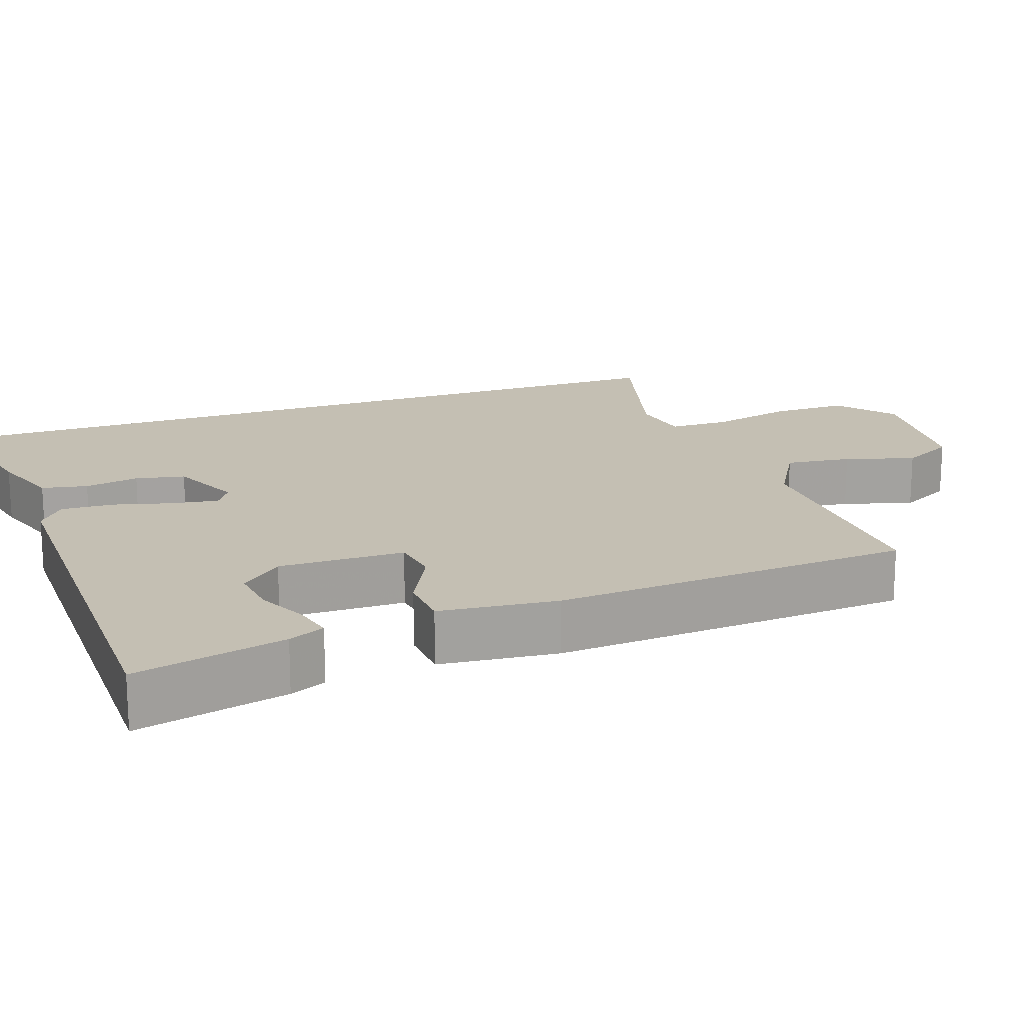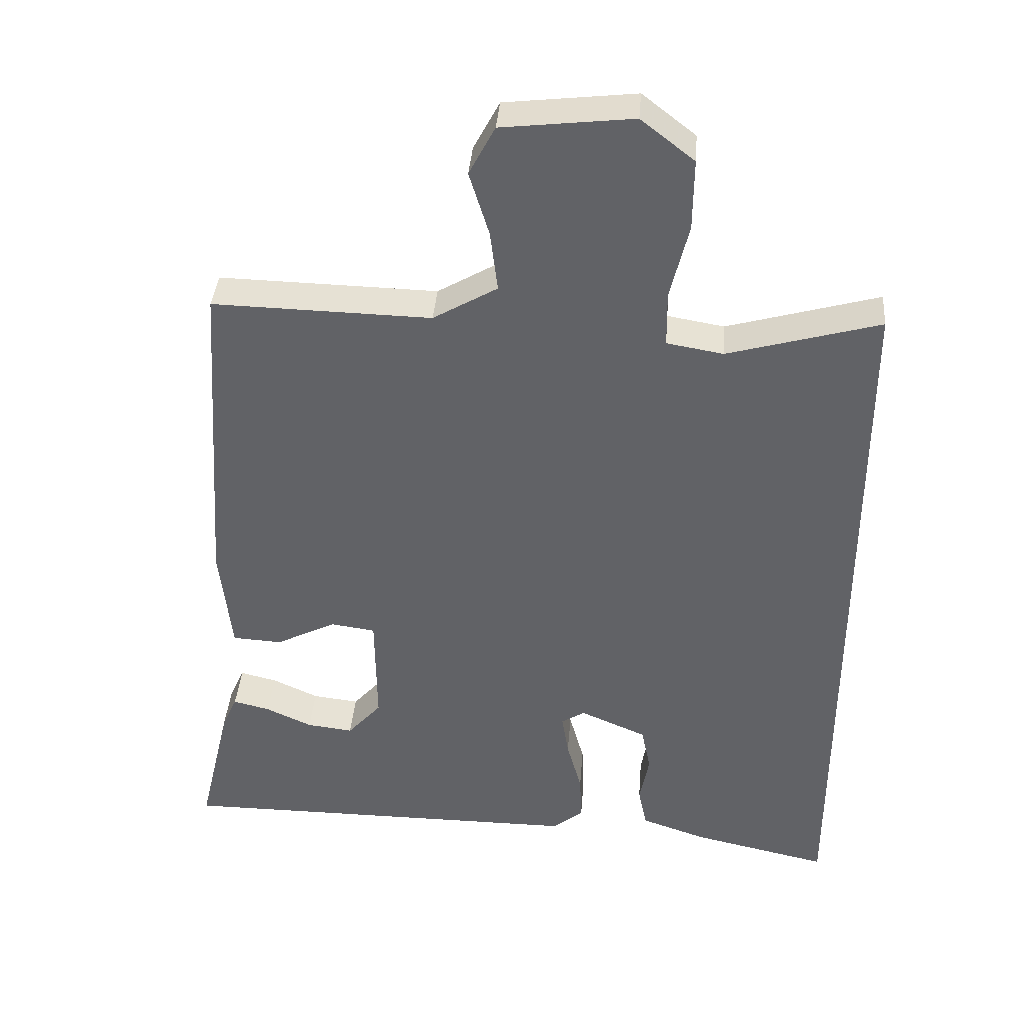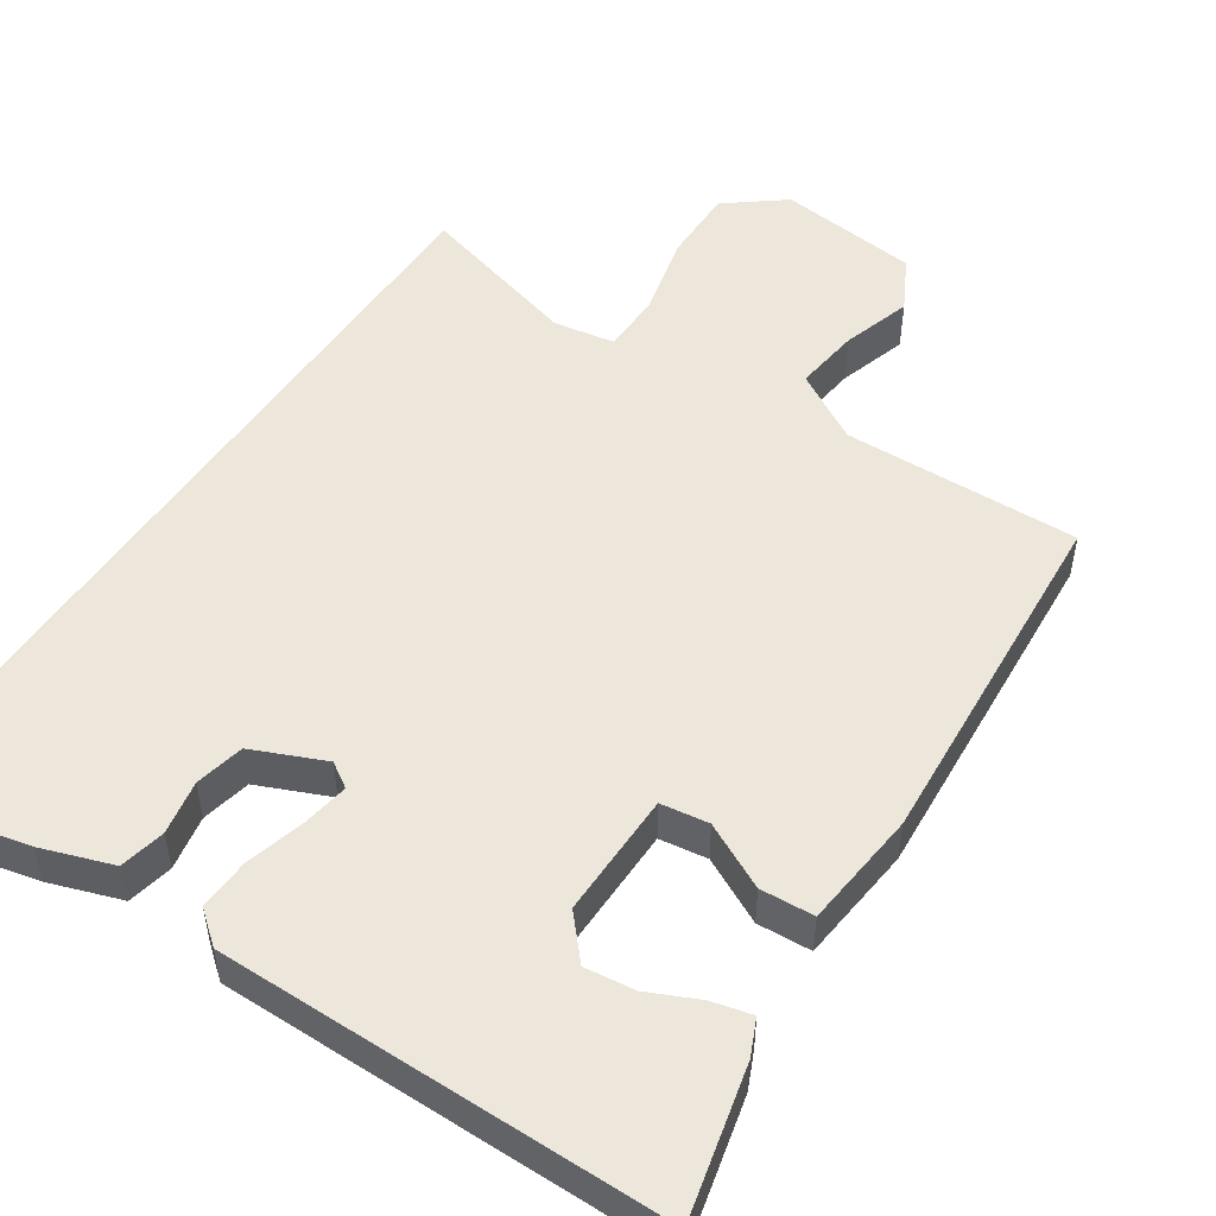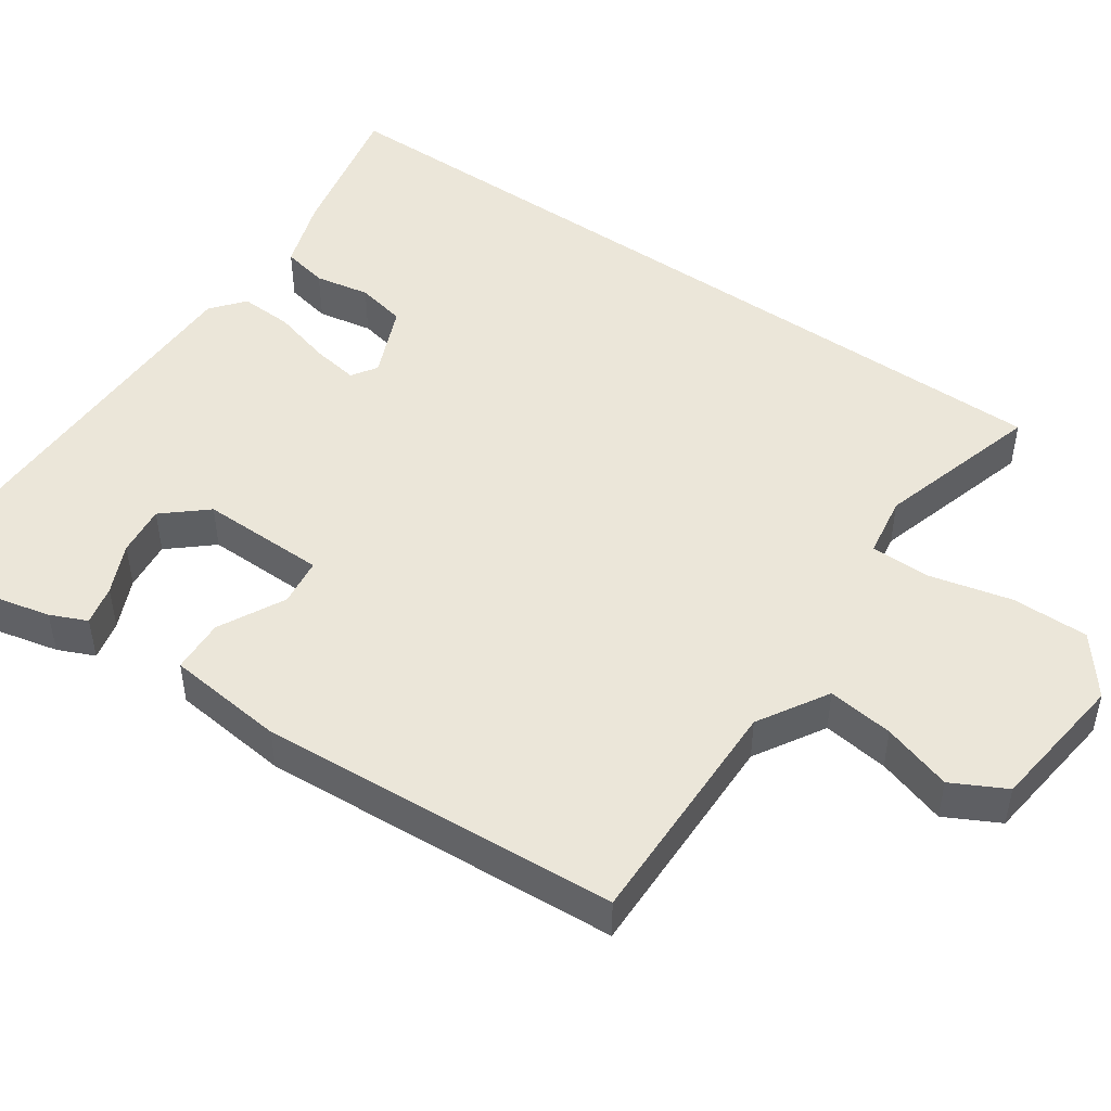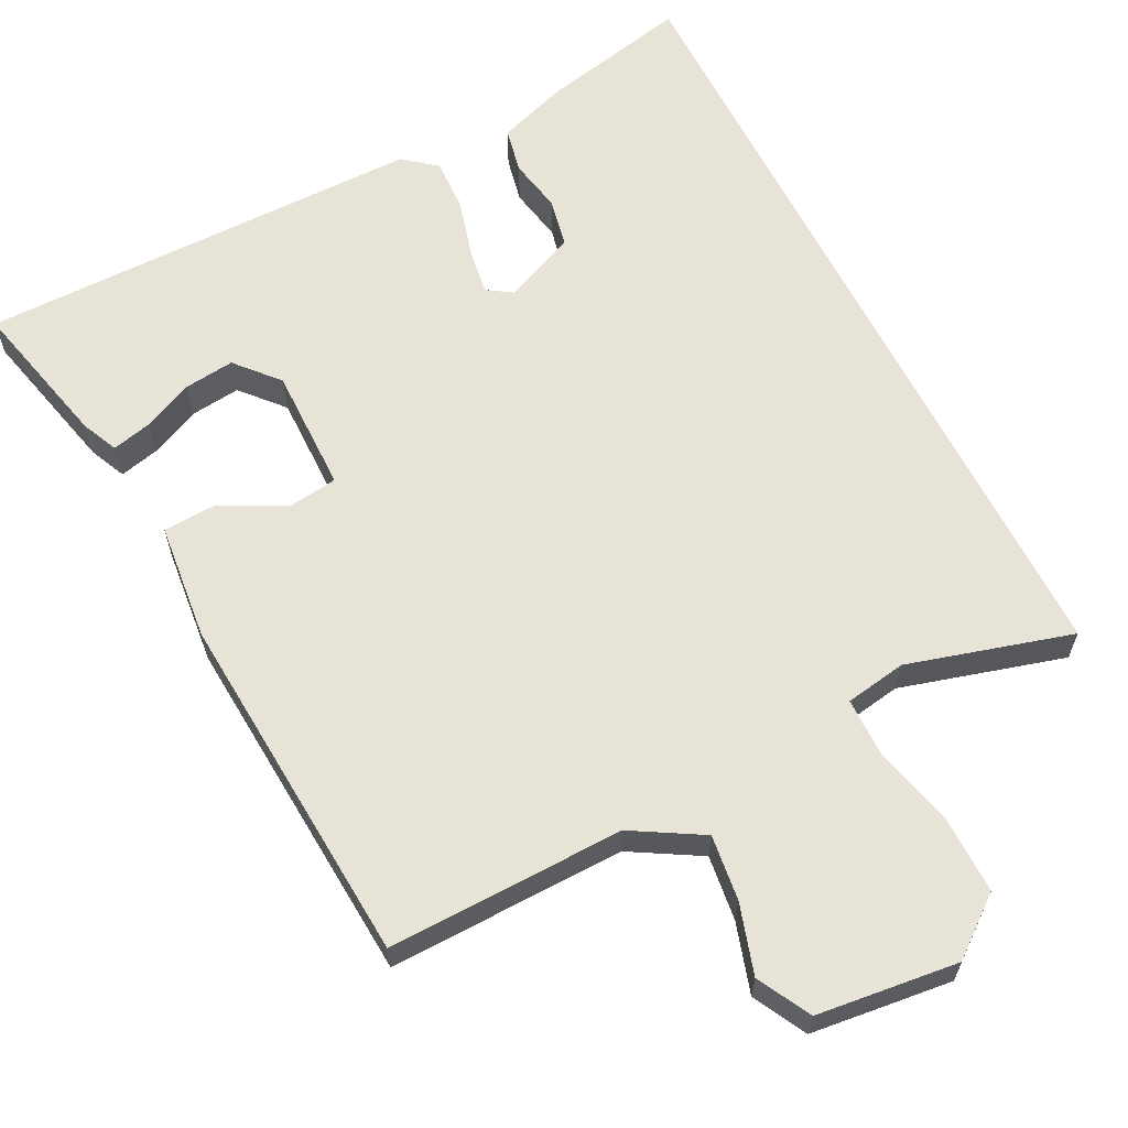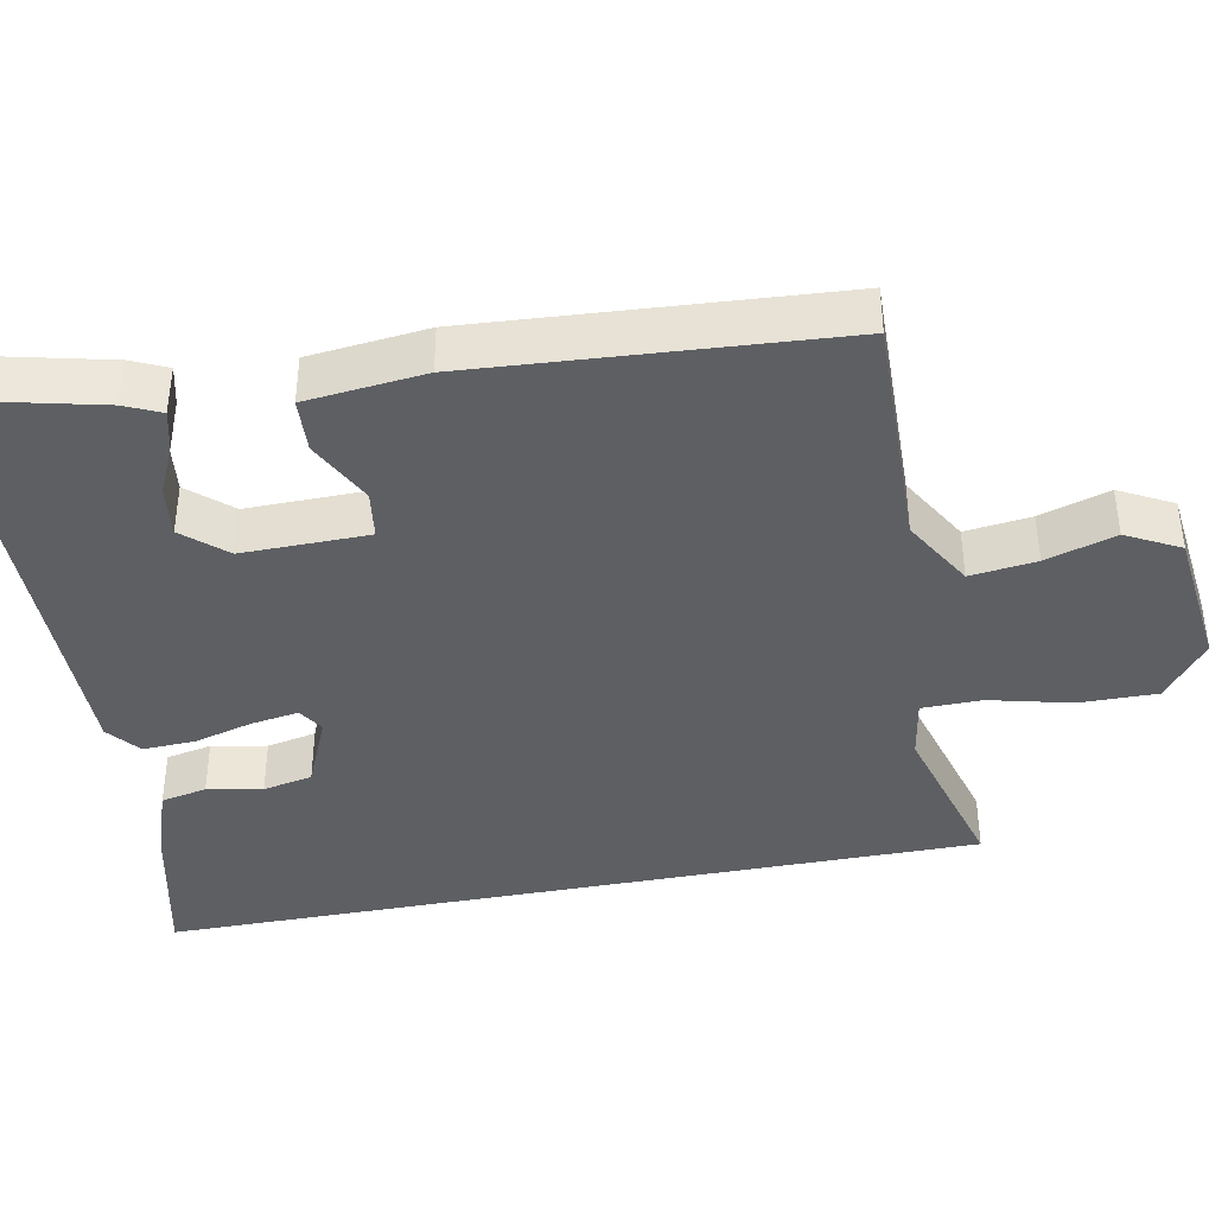
<metadata>
{"format":"obj","ext":"obj","renderer":"f3d","projection":"perspective","resolution":1024,"background":"white","views":[{"elev":17.7,"azim":-109.8,"up":"+Y"},{"elev":38.8,"azim":4.6,"up":"+Z"},{"elev":50.6,"azim":-146.5,"up":"+Y"},{"elev":48.2,"azim":-55.0,"up":"+Y"},{"elev":62.3,"azim":-26.9,"up":"+Y"},{"elev":-40.1,"azim":-79.1,"up":"+Y"}]}
</metadata>
<code>
v 0.5 0.07 -0.576
v 0.3 0.07 -0.532
v 0.203 0.07 -0.499
v 0.19 0.07 -0.437
v 0.204 0.07 -0.363
v 0.19 0.07 -0.296
v 0.092 0.07 -0.254
v 0.058 0.07 -0.276
v 0.068 0.07 -0.339
v 0.09 0.07 -0.419
v 0.093 0.07 -0.49
v 0.049 0.07 -0.526
v -0.556 0.07 -0.526
v -0.508 0.07 -0.322
v -0.486 0.07 -0.273
v -0.432 0.07 -0.286
v -0.364 0.07 -0.317
v -0.296 0.07 -0.325
v -0.246 0.07 -0.268
v -0.248 0.07 -0.098
v -0.313 0.07 -0.089
v -0.402 0.07 -0.134
v -0.475 0.07 -0.13
v -0.492 0.07 0.03
v -0.459 0.07 0.515
v -0.139 0.07 0.508
v -0.045 0.07 0.563
v -0.056 0.07 0.652
v -0.085 0.07 0.746
v -0.047 0.07 0.818
v 0.144 0.07 0.84
v 0.222 0.07 0.779
v 0.221 0.07 0.675
v 0.194 0.07 0.564
v 0.195 0.07 0.483
v 0.278 0.07 0.469
v 0.5 0.07 0.532
v 0.5 0 -0.576
v 0.3 0 -0.532
v 0.203 0 -0.499
v 0.19 0 -0.437
v 0.204 0 -0.363
v 0.19 0 -0.296
v 0.092 0 -0.254
v 0.058 0 -0.276
v 0.068 0 -0.339
v 0.09 0 -0.419
v 0.093 0 -0.49
v 0.049 0 -0.526
v -0.556 0 -0.526
v -0.508 0 -0.322
v -0.486 0 -0.273
v -0.432 0 -0.286
v -0.364 0 -0.317
v -0.296 0 -0.325
v -0.246 0 -0.268
v -0.248 0 -0.098
v -0.313 0 -0.089
v -0.402 0 -0.134
v -0.475 0 -0.13
v -0.492 0 0.03
v -0.459 0 0.515
v -0.139 0 0.508
v -0.045 0 0.563
v -0.056 0 0.652
v -0.085 0 0.746
v -0.047 0 0.818
v 0.144 0 0.84
v 0.222 0 0.779
v 0.221 0 0.675
v 0.194 0 0.564
v 0.195 0 0.483
v 0.278 0 0.469
v 0.5 0 0.532
f 36 37 1 2
f 35 36 2
f 31 32 33 34
f 31 34 35
f 28 29 30 31
f 27 28 31 35
f 26 27 35 2
f 21 22 23 24
f 20 21 24 25
f 14 15 16 17
f 14 17 18
f 13 14 18
f 12 13 18
f 9 10 11 12
f 8 9 12 18
f 7 8 18 19
f 2 3 4 5
f 2 5 6
f 26 2 6
f 20 25 26 6
f 7 19 20
f 6 7 20
f 39 38 74 73
f 39 73 72
f 71 70 69 68
f 72 71 68
f 68 67 66 65
f 72 68 65 64
f 39 72 64 63
f 61 60 59 58
f 62 61 58 57
f 54 53 52 51
f 55 54 51
f 55 51 50
f 55 50 49
f 49 48 47 46
f 55 49 46 45
f 56 55 45 44
f 42 41 40 39
f 43 42 39
f 43 39 63
f 43 63 62 57
f 57 56 44
f 57 44 43
f 1 38 39 2
f 2 39 40 3
f 3 40 41 4
f 4 41 42 5
f 5 42 43 6
f 6 43 44 7
f 7 44 45 8
f 8 45 46 9
f 9 46 47 10
f 10 47 48 11
f 11 48 49 12
f 12 49 50 13
f 13 50 51 14
f 14 51 52 15
f 15 52 53 16
f 16 53 54 17
f 17 54 55 18
f 18 55 56 19
f 19 56 57 20
f 20 57 58 21
f 21 58 59 22
f 22 59 60 23
f 23 60 61 24
f 24 61 62 25
f 25 62 63 26
f 26 63 64 27
f 27 64 65 28
f 28 65 66 29
f 29 66 67 30
f 30 67 68 31
f 31 68 69 32
f 32 69 70 33
f 33 70 71 34
f 34 71 72 35
f 35 72 73 36
f 36 73 74 37
f 37 74 38 1

</code>
